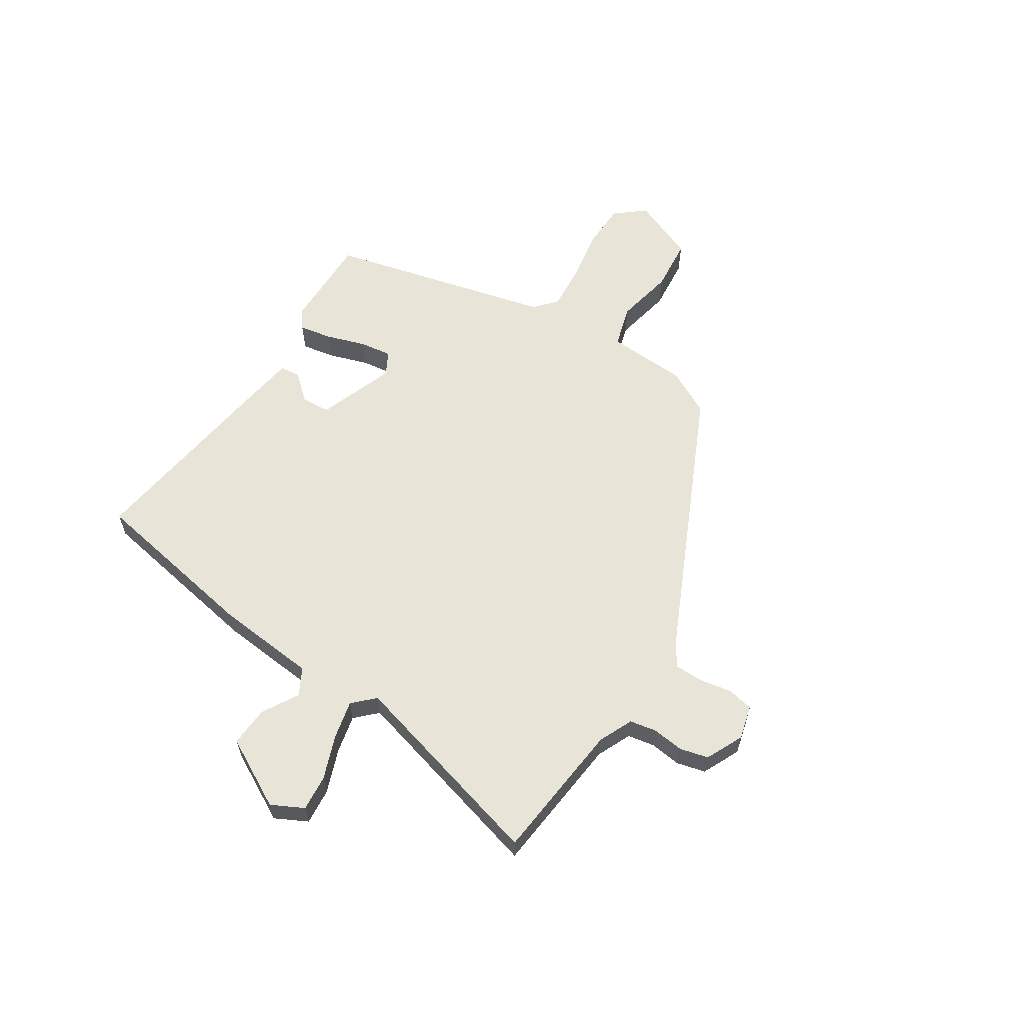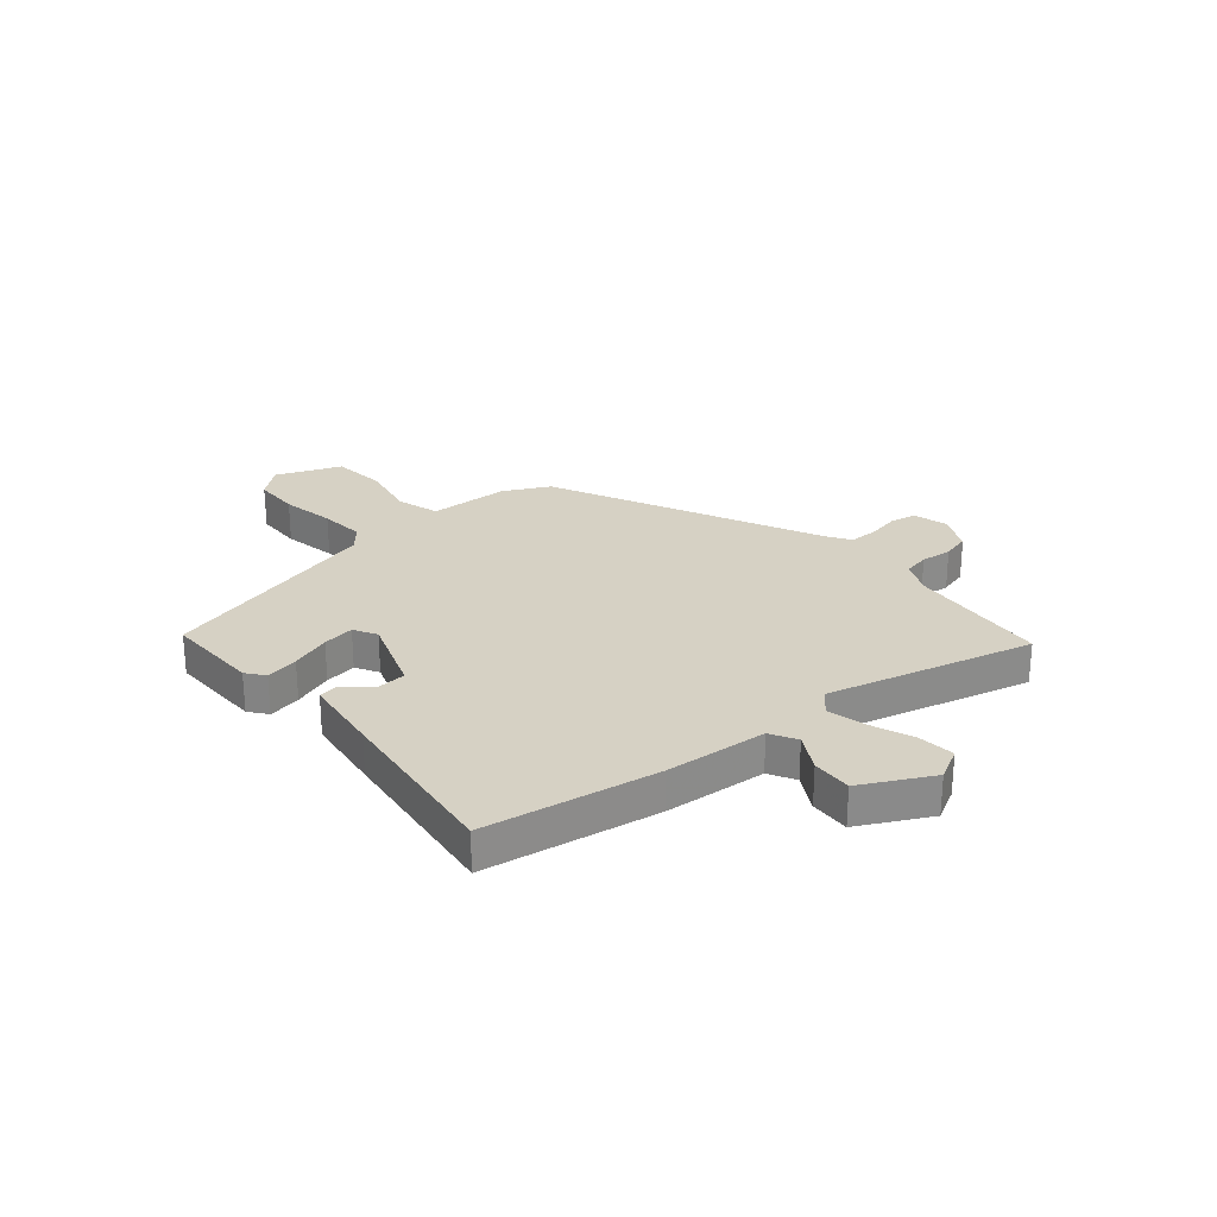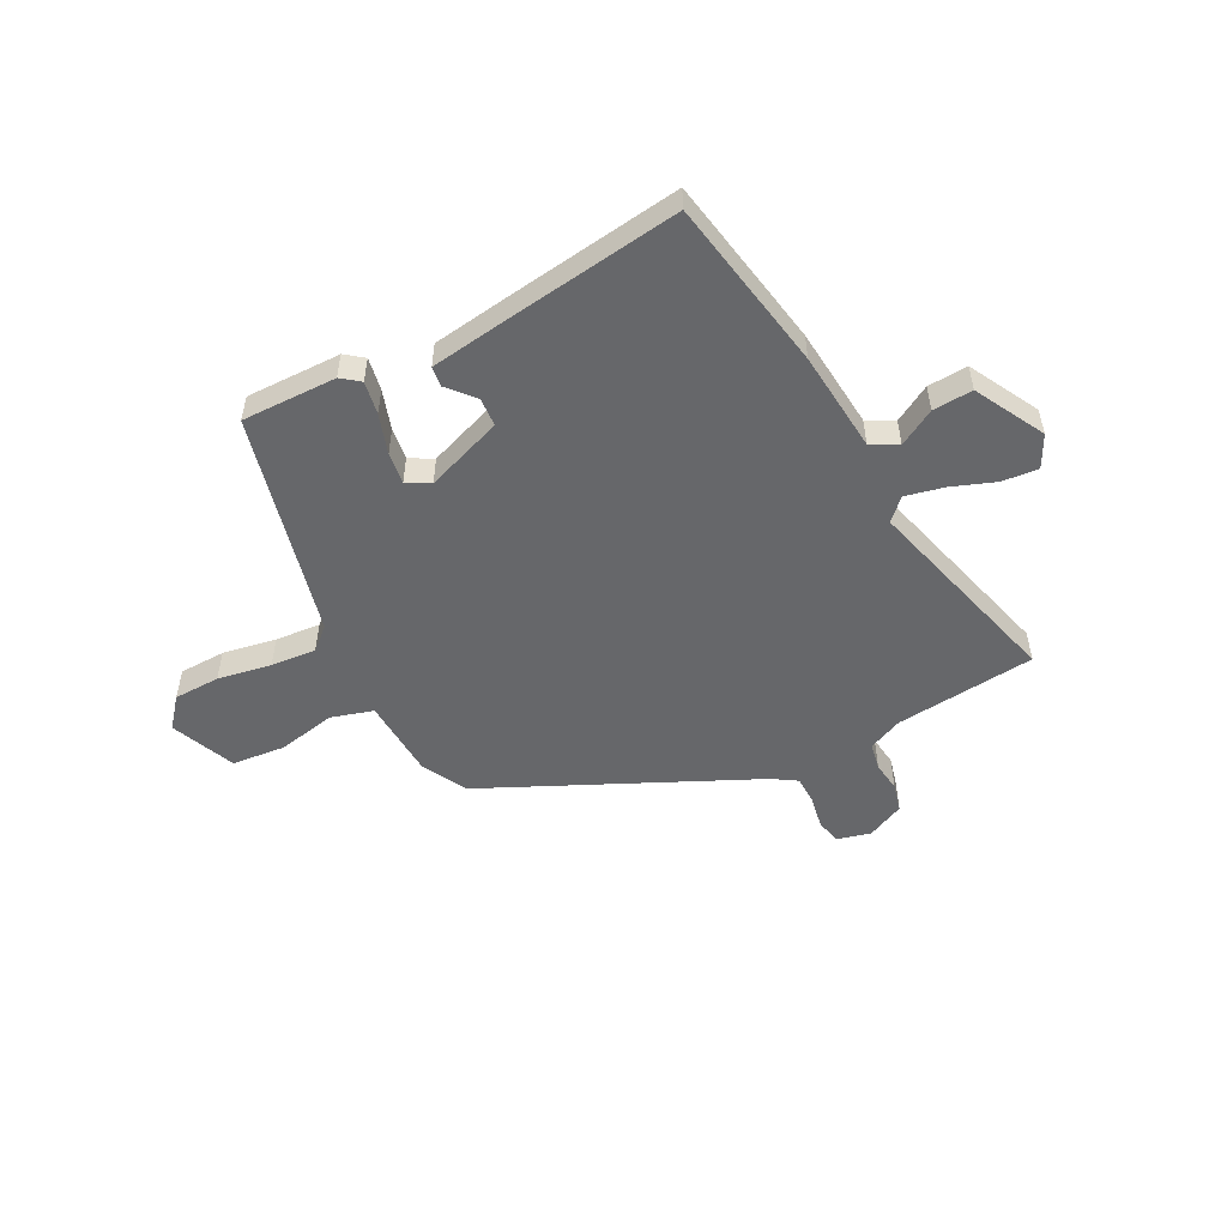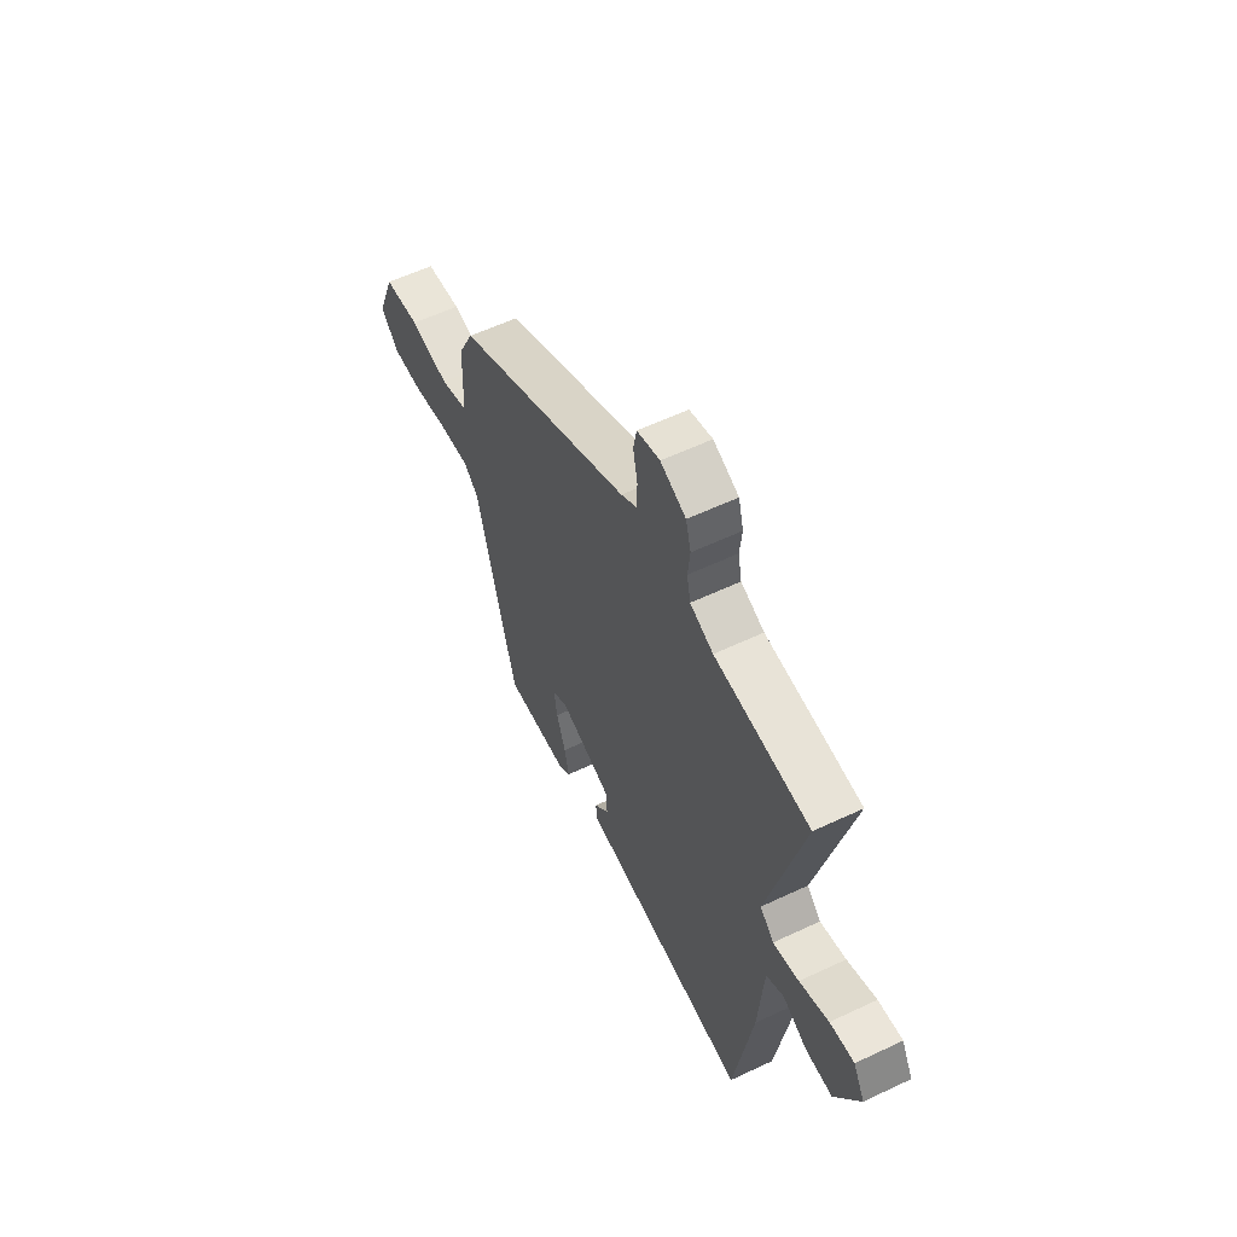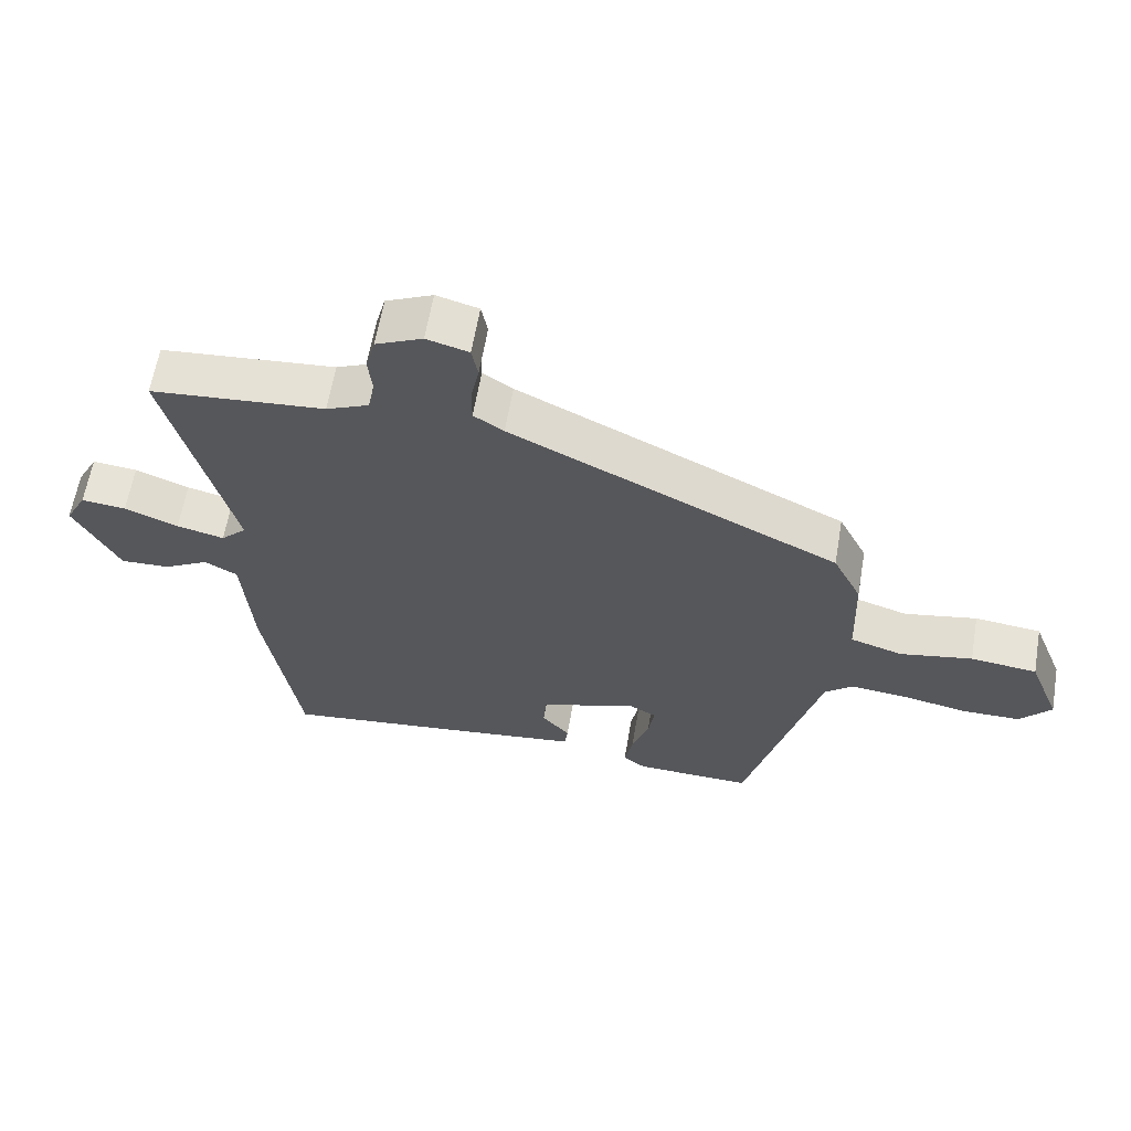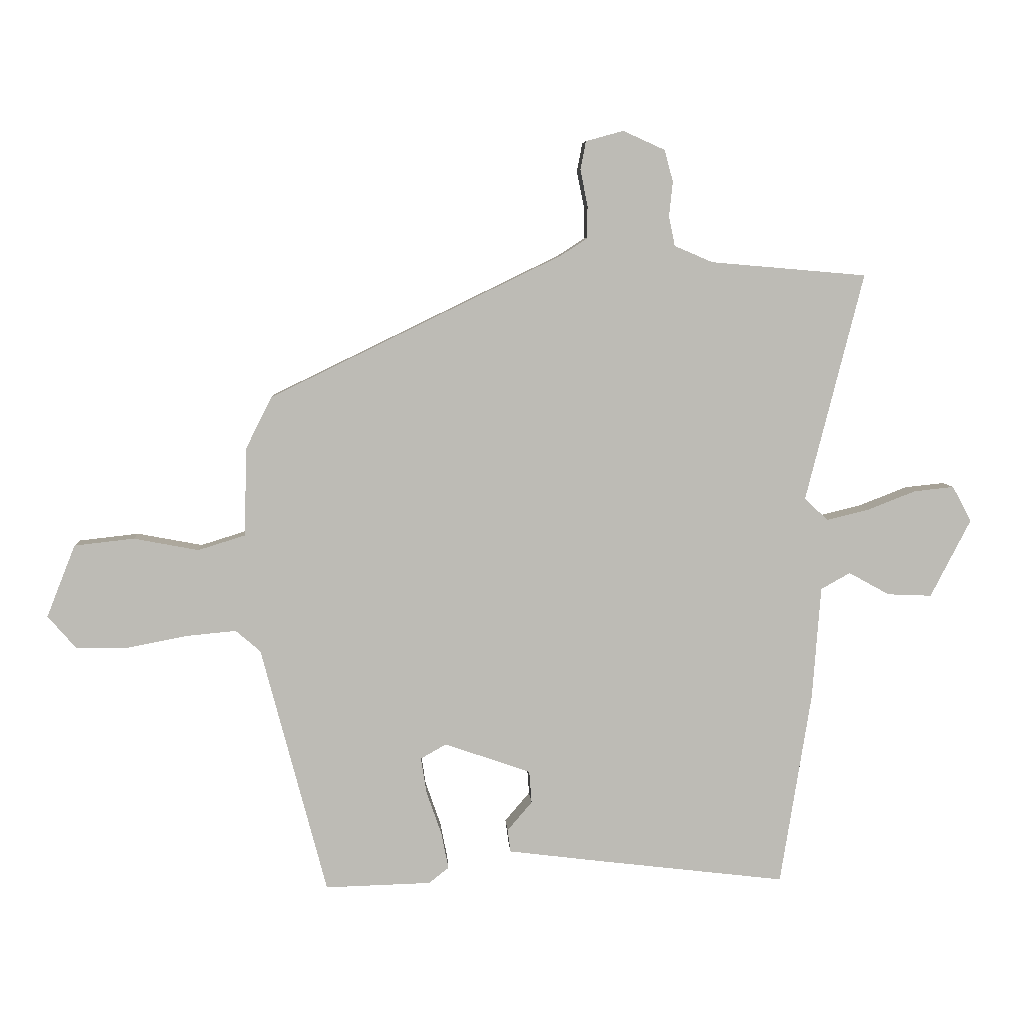
<metadata>
{"format":"obj","ext":"obj","renderer":"f3d","projection":"perspective","resolution":1024,"background":"white","views":[{"elev":60.4,"azim":-56.3,"up":"+Y"},{"elev":26.7,"azim":-129.9,"up":"+Y"},{"elev":-52.1,"azim":-151.6,"up":"+Y"},{"elev":58.0,"azim":-116.1,"up":"+Z"},{"elev":61.8,"azim":9.7,"up":"+Z"},{"elev":6.2,"azim":176.8,"up":"+Z"}]}
</metadata>
<code>
v -0.416 0.07 -0.524
v -0.467 0.07 -0.206
v -0.481 0.07 -0.02
v -0.529 0.07 0.007
v -0.596 0.07 -0.03
v -0.669 0.07 -0.033
v -0.735 0.07 0.095
v -0.704 0.07 0.153
v -0.638 0.07 0.146
v -0.559 0.07 0.115
v -0.489 0.07 0.098
v -0.451 0.07 0.135
v -0.546 0.07 0.51
v -0.289 0.07 0.532
v -0.226 0.07 0.559
v -0.216 0.07 0.608
v -0.222 0.07 0.665
v -0.208 0.07 0.717
v -0.139 0.07 0.748
v -0.077 0.07 0.731
v -0.068 0.07 0.684
v -0.08 0.07 0.625
v -0.08 0.07 0.572
v -0.036 0.07 0.543
v 0.446 0.07 0.309
v 0.488 0.07 0.225
v 0.493 0.07 0.078
v 0.57 0.07 0.054
v 0.677 0.07 0.074
v 0.775 0.07 0.063
v 0.822 0.07 -0.056
v 0.776 0.07 -0.109
v 0.691 0.07 -0.11
v 0.593 0.07 -0.091
v 0.51 0.07 -0.083
v 0.469 0.07 -0.118
v 0.361 0.07 -0.526
v 0.187 0.07 -0.521
v 0.154 0.07 -0.495
v 0.166 0.07 -0.435
v 0.191 0.07 -0.363
v 0.2 0.07 -0.305
v 0.158 0.07 -0.281
v 0.016 0.07 -0.33
v 0.012 0.07 -0.383
v 0.053 0.07 -0.431
v 0.048 0.07 -0.468
v -0.096 0.07 -0.486
v -0.416 0 -0.524
v -0.467 0 -0.206
v -0.481 0 -0.02
v -0.529 0 0.007
v -0.596 0 -0.03
v -0.669 0 -0.033
v -0.735 0 0.095
v -0.704 0 0.153
v -0.638 0 0.146
v -0.559 0 0.115
v -0.489 0 0.098
v -0.451 0 0.135
v -0.546 0 0.51
v -0.289 0 0.532
v -0.226 0 0.559
v -0.216 0 0.608
v -0.222 0 0.665
v -0.208 0 0.717
v -0.139 0 0.748
v -0.077 0 0.731
v -0.068 0 0.684
v -0.08 0 0.625
v -0.08 0 0.572
v -0.036 0 0.543
v 0.446 0 0.309
v 0.488 0 0.225
v 0.493 0 0.078
v 0.57 0 0.054
v 0.677 0 0.074
v 0.775 0 0.063
v 0.822 0 -0.056
v 0.776 0 -0.109
v 0.691 0 -0.11
v 0.593 0 -0.091
v 0.51 0 -0.083
v 0.469 0 -0.118
v 0.361 0 -0.526
v 0.187 0 -0.521
v 0.154 0 -0.495
v 0.166 0 -0.435
v 0.191 0 -0.363
v 0.2 0 -0.305
v 0.158 0 -0.281
v 0.016 0 -0.33
v 0.012 0 -0.383
v 0.053 0 -0.431
v 0.048 0 -0.468
v -0.096 0 -0.486
f 1 2 3
f 48 1 3
f 47 48 3
f 46 47 3
f 45 46 3
f 44 45 3
f 43 44 3
f 39 40 41
f 38 39 41
f 37 38 41
f 36 37 41
f 36 41 42
f 35 36 42 43
f 32 33 34
f 31 32 34
f 30 31 34
f 29 30 34
f 28 29 34
f 27 28 34 35
f 24 25 26 27
f 43 3 4
f 35 43 4
f 27 35 4
f 24 27 4
f 23 24 4
f 20 21 22
f 19 20 22
f 18 19 22
f 17 18 22
f 16 17 22
f 15 16 22 23
f 12 13 14
f 12 14 15 23
f 8 9 10
f 7 8 10
f 6 7 10
f 5 6 10
f 4 5 10
f 4 10 11
f 12 23 4
f 4 11 12
f 51 50 49
f 51 49 96
f 51 96 95
f 51 95 94
f 51 94 93
f 51 93 92
f 51 92 91
f 89 88 87
f 89 87 86
f 89 86 85
f 89 85 84
f 90 89 84
f 91 90 84 83
f 82 81 80
f 82 80 79
f 82 79 78
f 82 78 77
f 82 77 76
f 83 82 76 75
f 75 74 73 72
f 52 51 91
f 52 91 83
f 52 83 75
f 52 75 72
f 52 72 71
f 70 69 68
f 70 68 67
f 70 67 66
f 70 66 65
f 70 65 64
f 71 70 64 63
f 62 61 60
f 71 63 62 60
f 58 57 56
f 58 56 55
f 58 55 54
f 58 54 53
f 58 53 52
f 59 58 52
f 52 71 60
f 60 59 52
f 1 49 50 2
f 2 50 51 3
f 3 51 52 4
f 4 52 53 5
f 5 53 54 6
f 6 54 55 7
f 7 55 56 8
f 8 56 57 9
f 9 57 58 10
f 10 58 59 11
f 11 59 60 12
f 12 60 61 13
f 13 61 62 14
f 14 62 63 15
f 15 63 64 16
f 16 64 65 17
f 17 65 66 18
f 18 66 67 19
f 19 67 68 20
f 20 68 69 21
f 21 69 70 22
f 22 70 71 23
f 23 71 72 24
f 24 72 73 25
f 25 73 74 26
f 26 74 75 27
f 27 75 76 28
f 28 76 77 29
f 29 77 78 30
f 30 78 79 31
f 31 79 80 32
f 32 80 81 33
f 33 81 82 34
f 34 82 83 35
f 35 83 84 36
f 36 84 85 37
f 37 85 86 38
f 38 86 87 39
f 39 87 88 40
f 40 88 89 41
f 41 89 90 42
f 42 90 91 43
f 43 91 92 44
f 44 92 93 45
f 45 93 94 46
f 46 94 95 47
f 47 95 96 48
f 48 96 49 1

</code>
